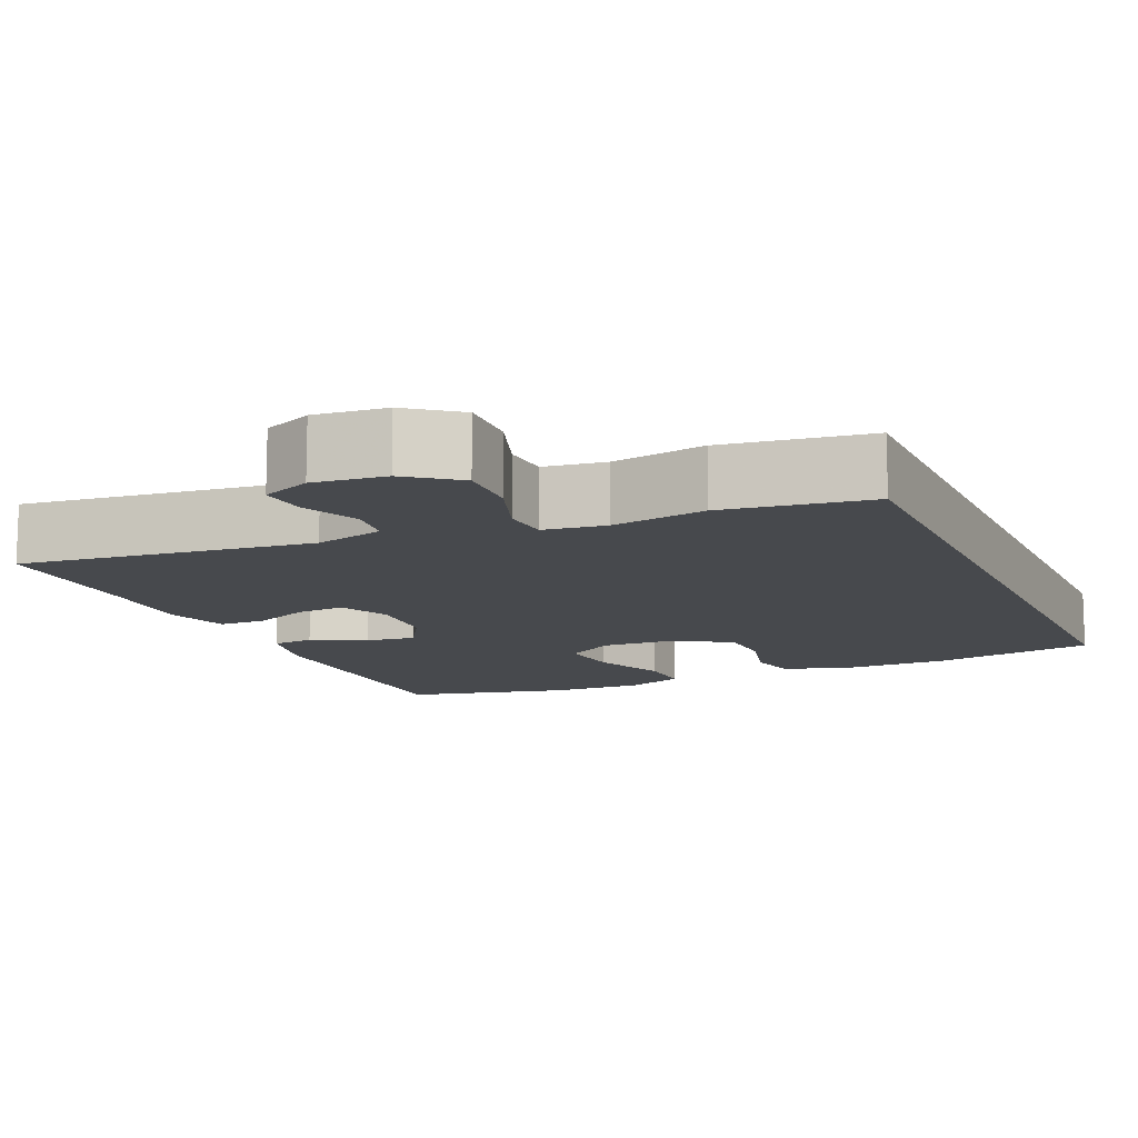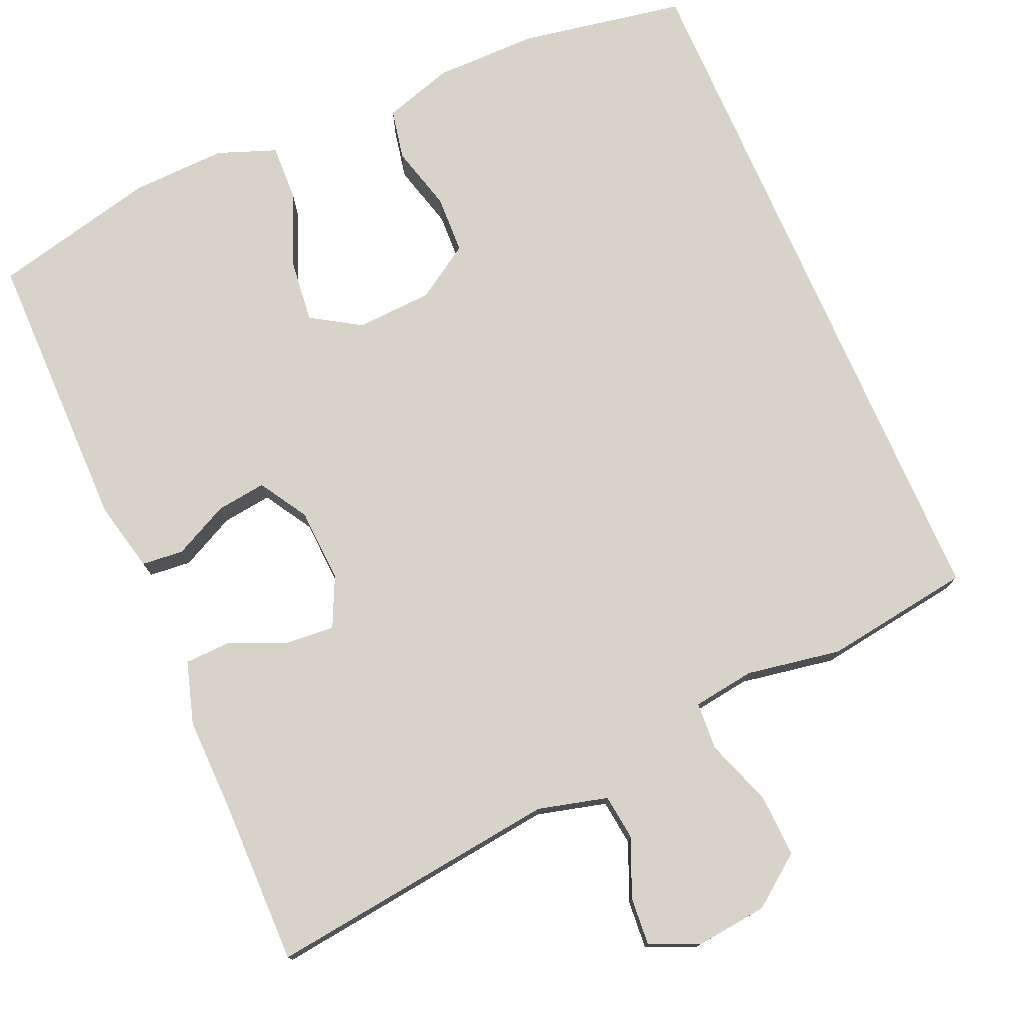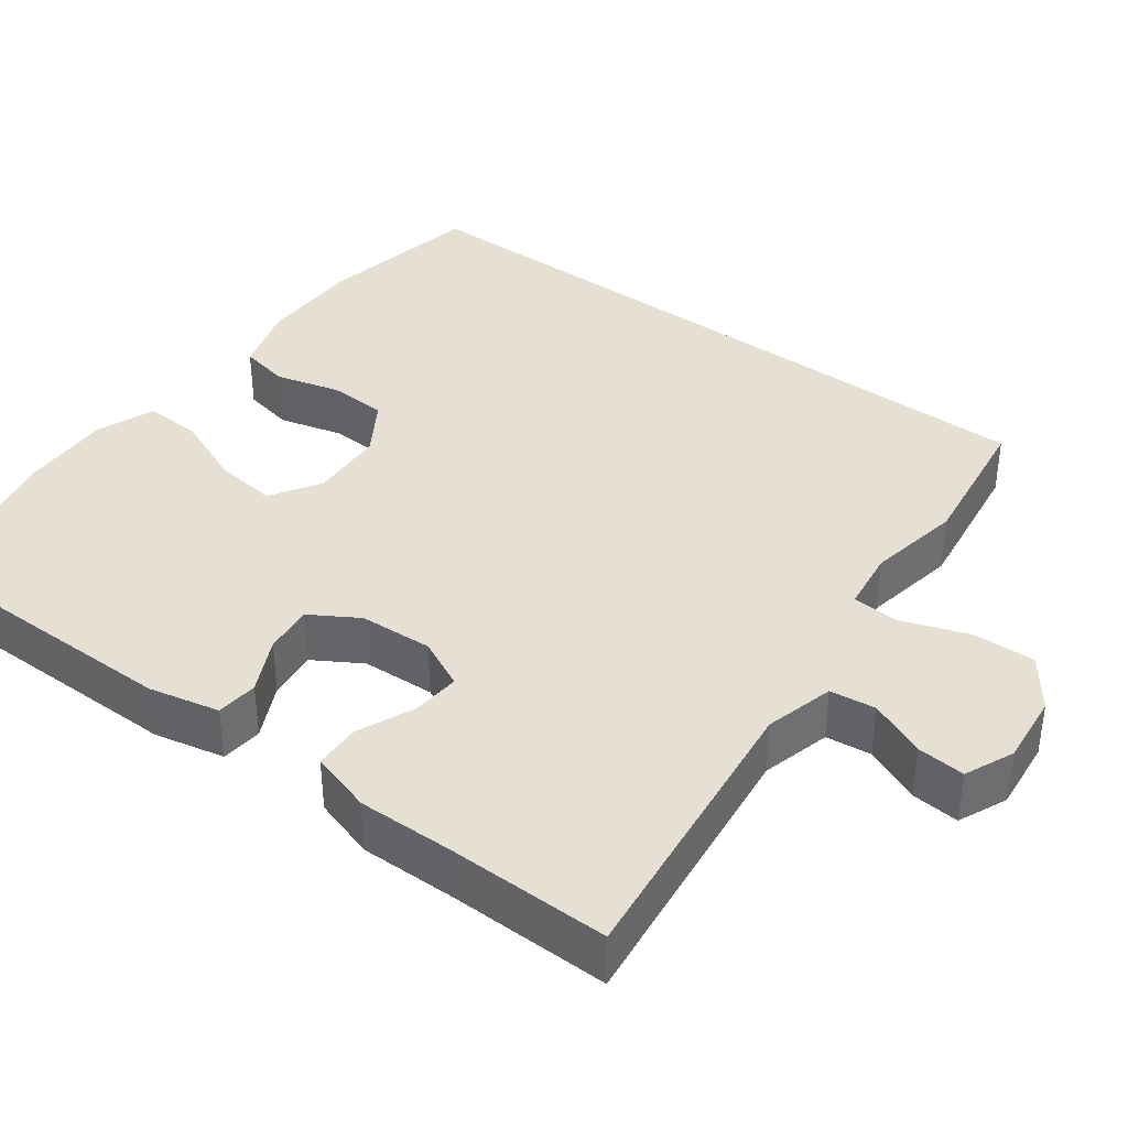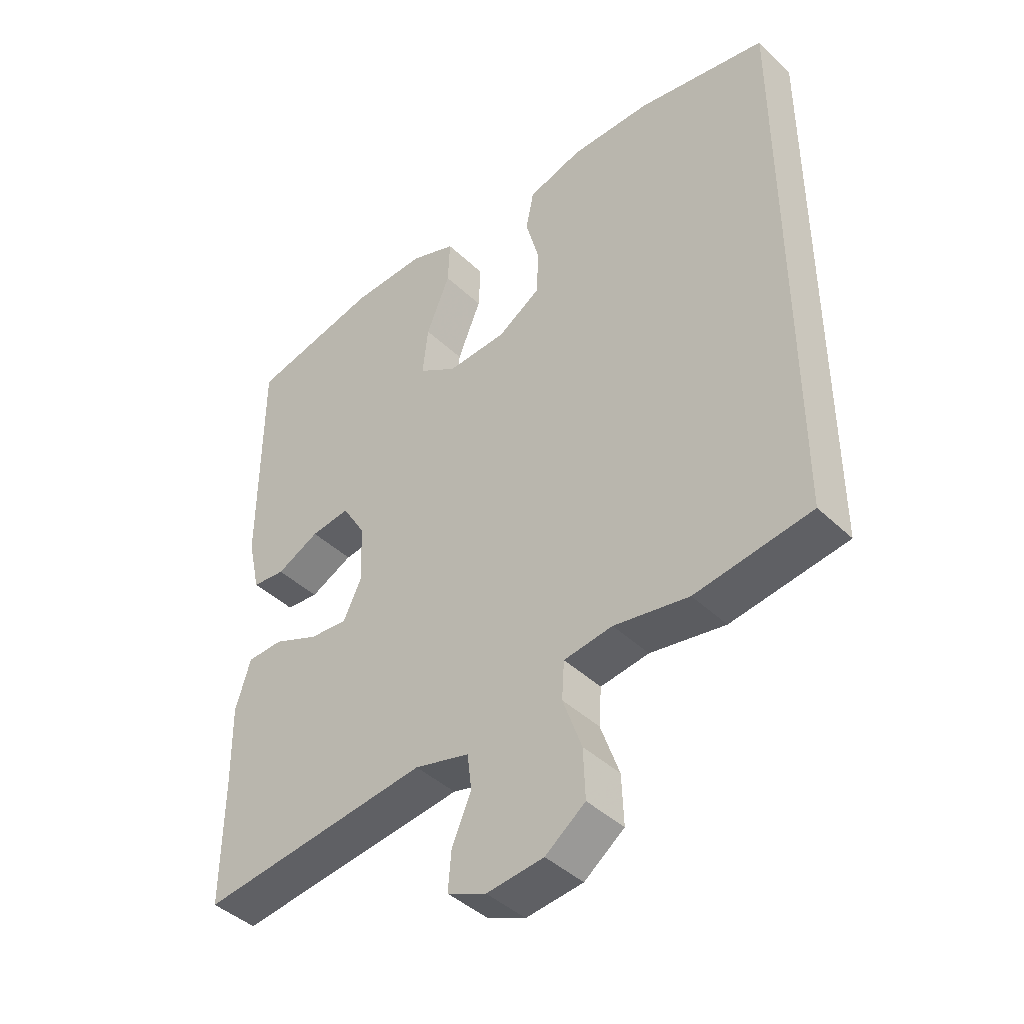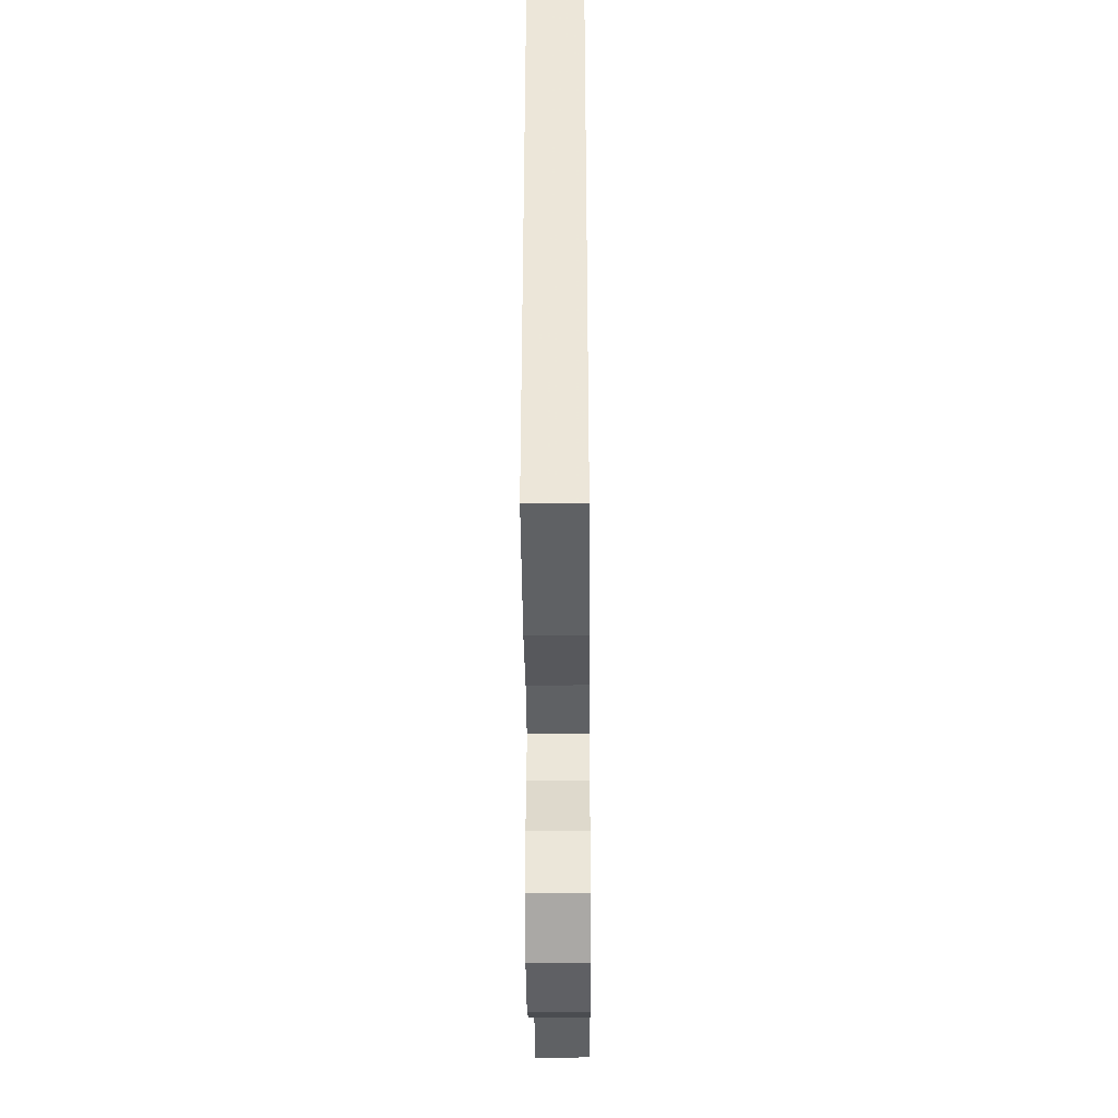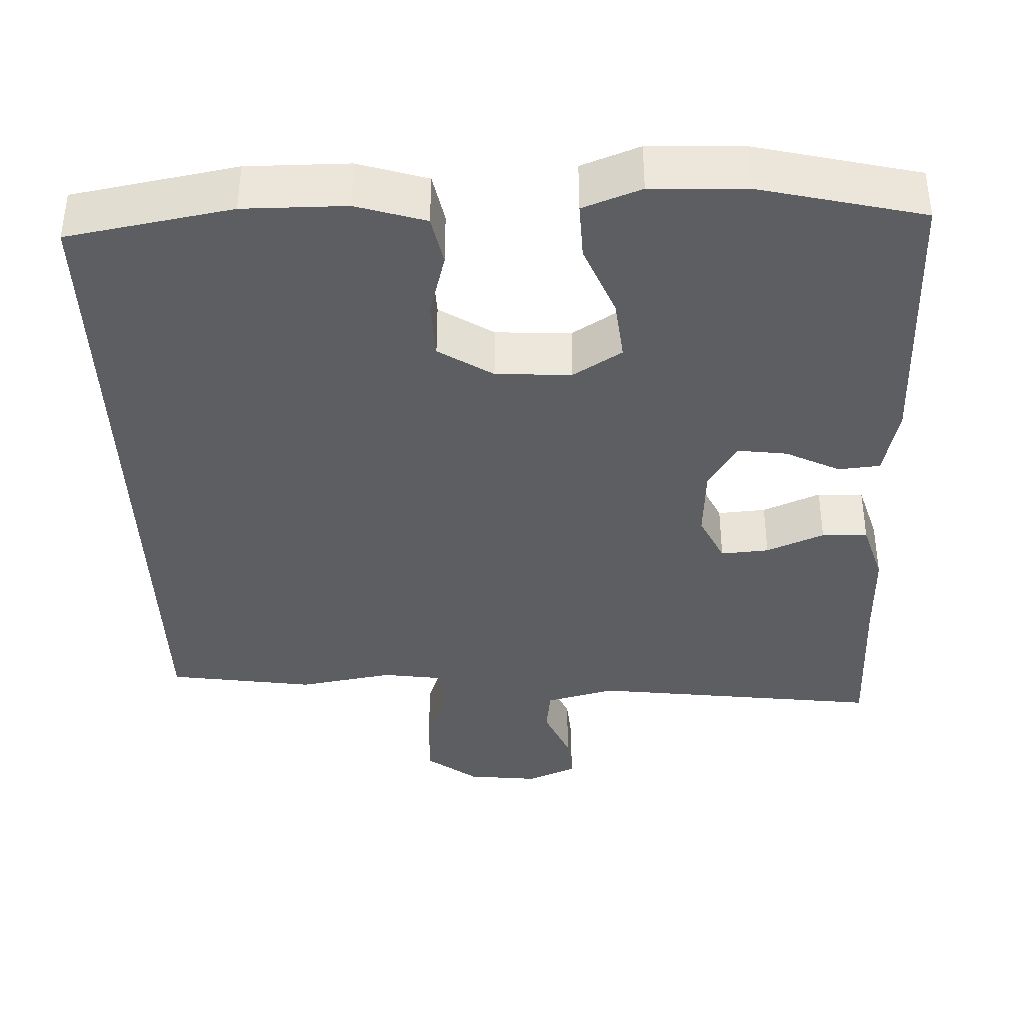
<metadata>
{"format":"obj","ext":"obj","renderer":"f3d","projection":"perspective","resolution":1024,"background":"white","views":[{"elev":-12.2,"azim":-156.1,"up":"+Y"},{"elev":76.6,"azim":156.4,"up":"+Y"},{"elev":38.1,"azim":126.8,"up":"+Y"},{"elev":-42.7,"azim":-138.2,"up":"+Z"},{"elev":-38.4,"azim":-89.5,"up":"+Z"},{"elev":-38.4,"azim":2.0,"up":"+Y"}]}
</metadata>
<code>
v -0.5 0.07 -0.397
v -0.5 0.07 0.5
v -0.291 0.07 0.538
v -0.161 0.07 0.538
v -0.073 0.07 0.511
v -0.06 0.07 0.447
v -0.082 0.07 0.365
v -0.079 0.07 0.291
v -0.01 0.07 0.247
v 0.086 0.07 0.242
v 0.148 0.07 0.281
v 0.139 0.07 0.36
v 0.101 0.07 0.453
v 0.098 0.07 0.525
v 0.172 0.07 0.553
v 0.292 0.07 0.549
v 0.5 0.07 0.5
v 0.501 0.07 0.141
v 0.481 0.07 0.052
v 0.428 0.07 0.047
v 0.359 0.07 0.081
v 0.296 0.07 0.089
v 0.259 0.07 0.028
v 0.254 0.07 -0.065
v 0.284 0.07 -0.128
v 0.345 0.07 -0.123
v 0.418 0.07 -0.092
v 0.476 0.07 -0.094
v 0.5 0.07 -0.173
v 0.498 0.07 -0.295
v 0.5 0.07 -0.5
v 0.131 0.07 -0.455
v 0.043 0.07 -0.478
v 0.036 0.07 -0.536
v 0.067 0.07 -0.608
v 0.072 0.07 -0.669
v 0.01 0.07 -0.696
v -0.081 0.07 -0.686
v -0.145 0.07 -0.638
v -0.142 0.07 -0.559
v -0.112 0.07 -0.474
v -0.116 0.07 -0.414
v -0.194 0.07 -0.403
v -0.314 0.07 -0.424
v -0.5 0 -0.397
v -0.5 0 0.5
v -0.291 0 0.538
v -0.161 0 0.538
v -0.073 0 0.511
v -0.06 0 0.447
v -0.082 0 0.365
v -0.079 0 0.291
v -0.01 0 0.247
v 0.086 0 0.242
v 0.148 0 0.281
v 0.139 0 0.36
v 0.101 0 0.453
v 0.098 0 0.525
v 0.172 0 0.553
v 0.292 0 0.549
v 0.5 0 0.5
v 0.501 0 0.141
v 0.481 0 0.052
v 0.428 0 0.047
v 0.359 0 0.081
v 0.296 0 0.089
v 0.259 0 0.028
v 0.254 0 -0.065
v 0.284 0 -0.128
v 0.345 0 -0.123
v 0.418 0 -0.092
v 0.476 0 -0.094
v 0.5 0 -0.173
v 0.498 0 -0.295
v 0.5 0 -0.5
v 0.131 0 -0.455
v 0.043 0 -0.478
v 0.036 0 -0.536
v 0.067 0 -0.608
v 0.072 0 -0.669
v 0.01 0 -0.696
v -0.081 0 -0.686
v -0.145 0 -0.638
v -0.142 0 -0.559
v -0.112 0 -0.474
v -0.116 0 -0.414
v -0.194 0 -0.403
v -0.314 0 -0.424
f 3 4 5
f 2 3 5
f 1 2 5
f 44 1 5
f 43 44 5
f 39 40 41
f 38 39 41
f 37 38 41
f 36 37 41
f 35 36 41
f 34 35 41
f 33 34 41 42
f 32 33 42
f 30 31 32 42
f 30 42 43
f 29 30 43
f 28 29 43
f 27 28 43
f 26 27 43
f 19 20 21
f 18 19 21
f 17 18 21
f 16 17 21
f 15 16 21
f 14 15 21
f 13 14 21
f 12 13 21
f 11 12 21 22
f 10 11 22 23
f 5 6 7
f 43 5 7
f 43 7 8
f 25 26 43
f 43 8 9
f 25 43 9
f 24 25 9
f 9 10 23 24
f 49 48 47
f 49 47 46
f 49 46 45
f 49 45 88
f 49 88 87
f 85 84 83
f 85 83 82
f 85 82 81
f 85 81 80
f 85 80 79
f 85 79 78
f 86 85 78 77
f 86 77 76
f 86 76 75 74
f 87 86 74
f 87 74 73
f 87 73 72
f 87 72 71
f 87 71 70
f 65 64 63
f 65 63 62
f 65 62 61
f 65 61 60
f 65 60 59
f 65 59 58
f 65 58 57
f 65 57 56
f 66 65 56 55
f 67 66 55 54
f 51 50 49
f 51 49 87
f 52 51 87
f 87 70 69
f 53 52 87
f 53 87 69
f 53 69 68
f 68 67 54 53
f 1 45 46 2
f 2 46 47 3
f 3 47 48 4
f 4 48 49 5
f 5 49 50 6
f 6 50 51 7
f 7 51 52 8
f 8 52 53 9
f 9 53 54 10
f 10 54 55 11
f 11 55 56 12
f 12 56 57 13
f 13 57 58 14
f 14 58 59 15
f 15 59 60 16
f 16 60 61 17
f 17 61 62 18
f 18 62 63 19
f 19 63 64 20
f 20 64 65 21
f 21 65 66 22
f 22 66 67 23
f 23 67 68 24
f 24 68 69 25
f 25 69 70 26
f 26 70 71 27
f 27 71 72 28
f 28 72 73 29
f 29 73 74 30
f 30 74 75 31
f 31 75 76 32
f 32 76 77 33
f 33 77 78 34
f 34 78 79 35
f 35 79 80 36
f 36 80 81 37
f 37 81 82 38
f 38 82 83 39
f 39 83 84 40
f 40 84 85 41
f 41 85 86 42
f 42 86 87 43
f 43 87 88 44
f 44 88 45 1

</code>
